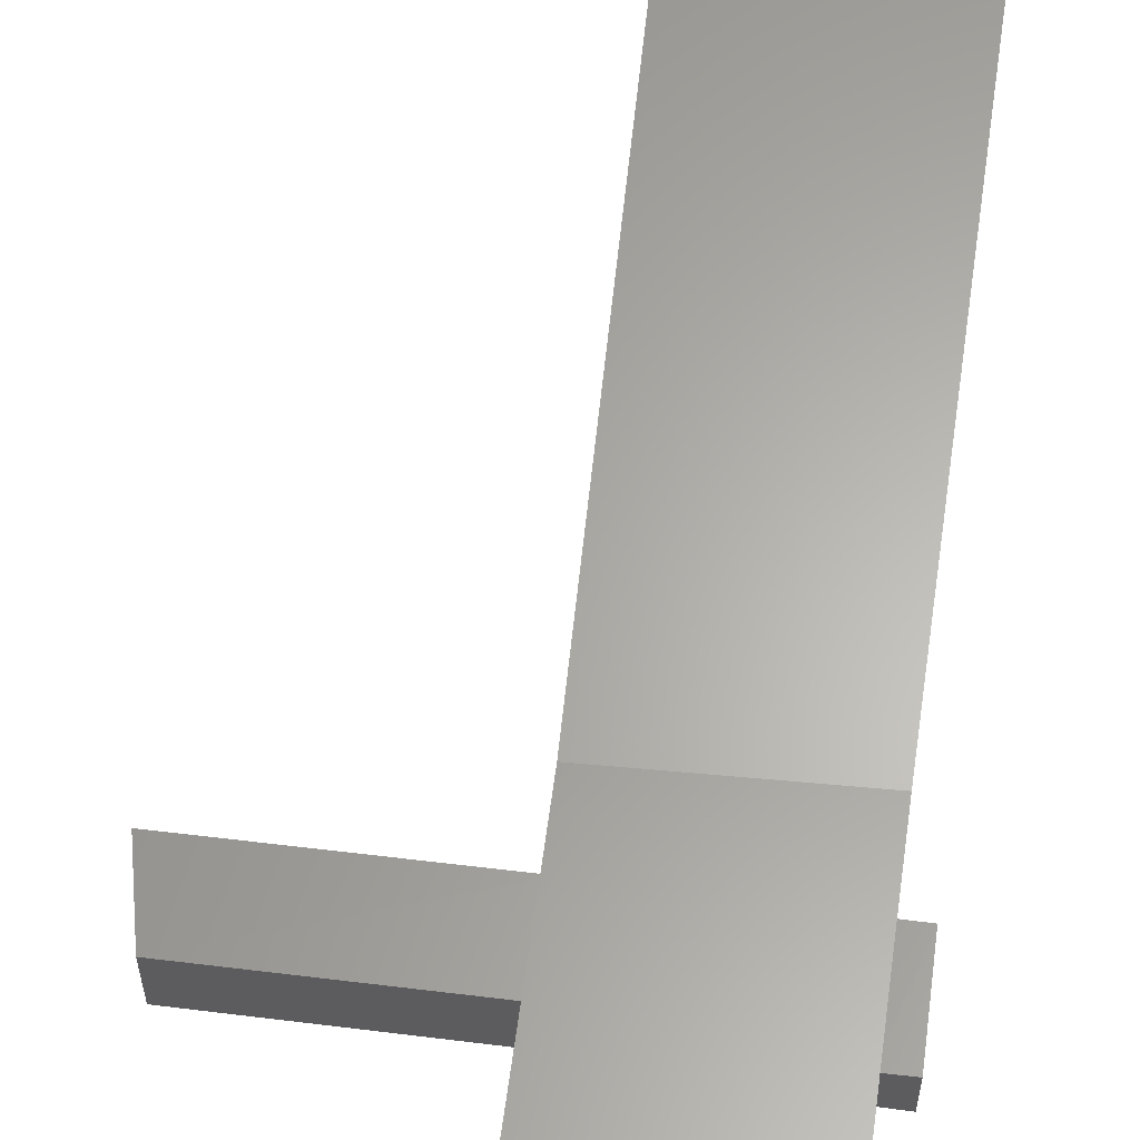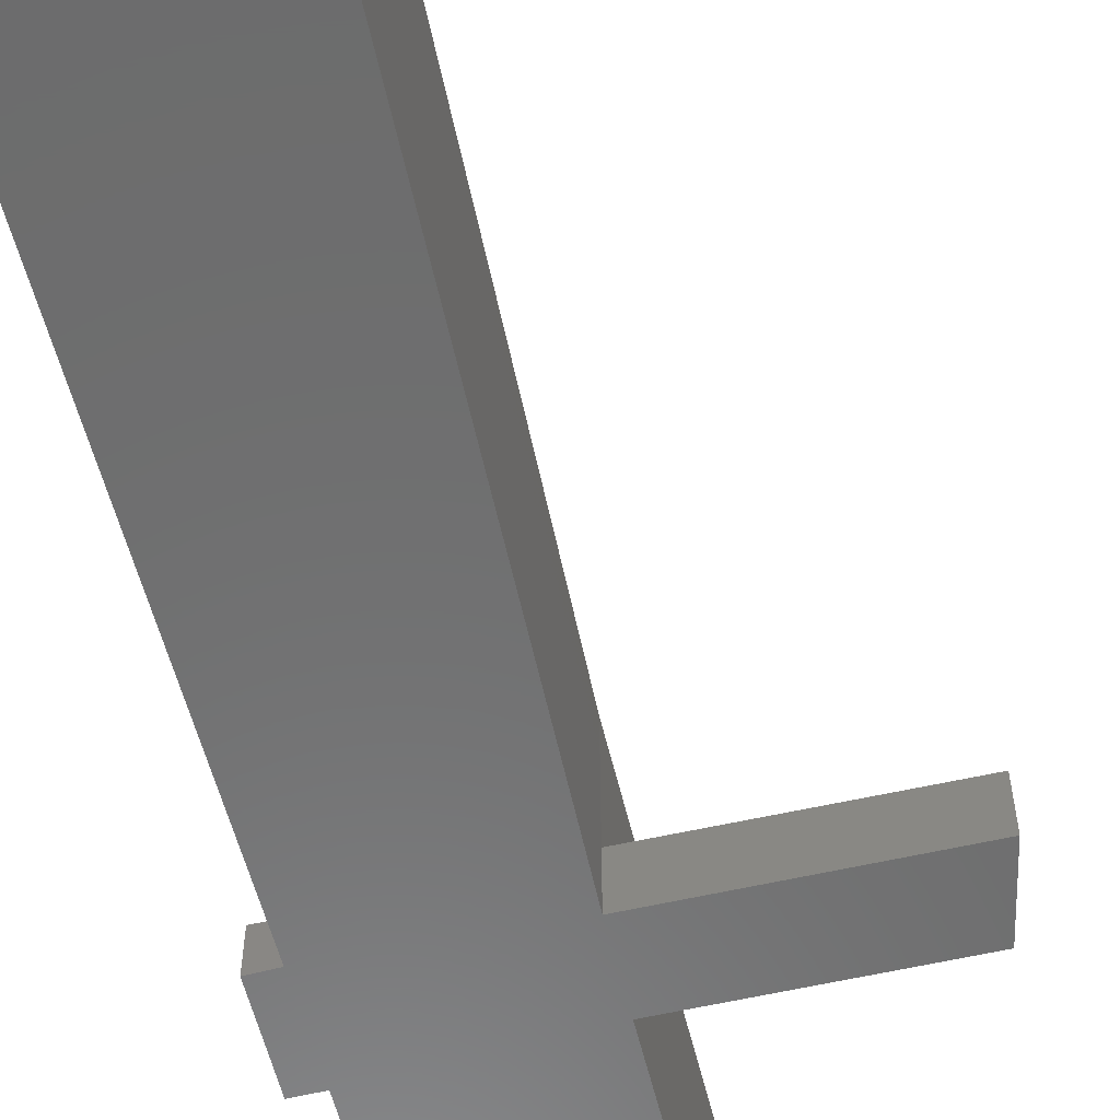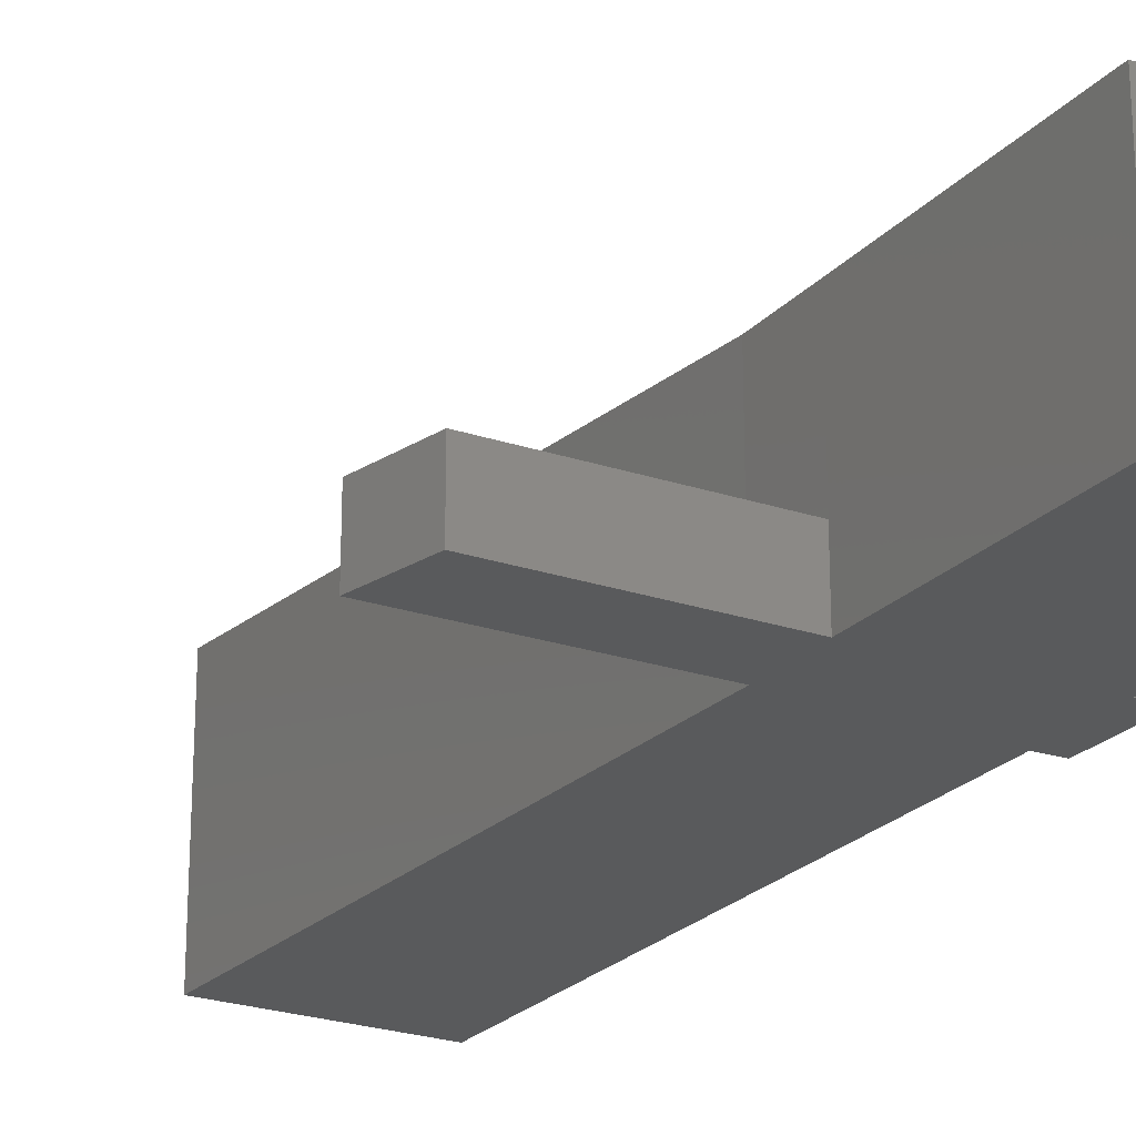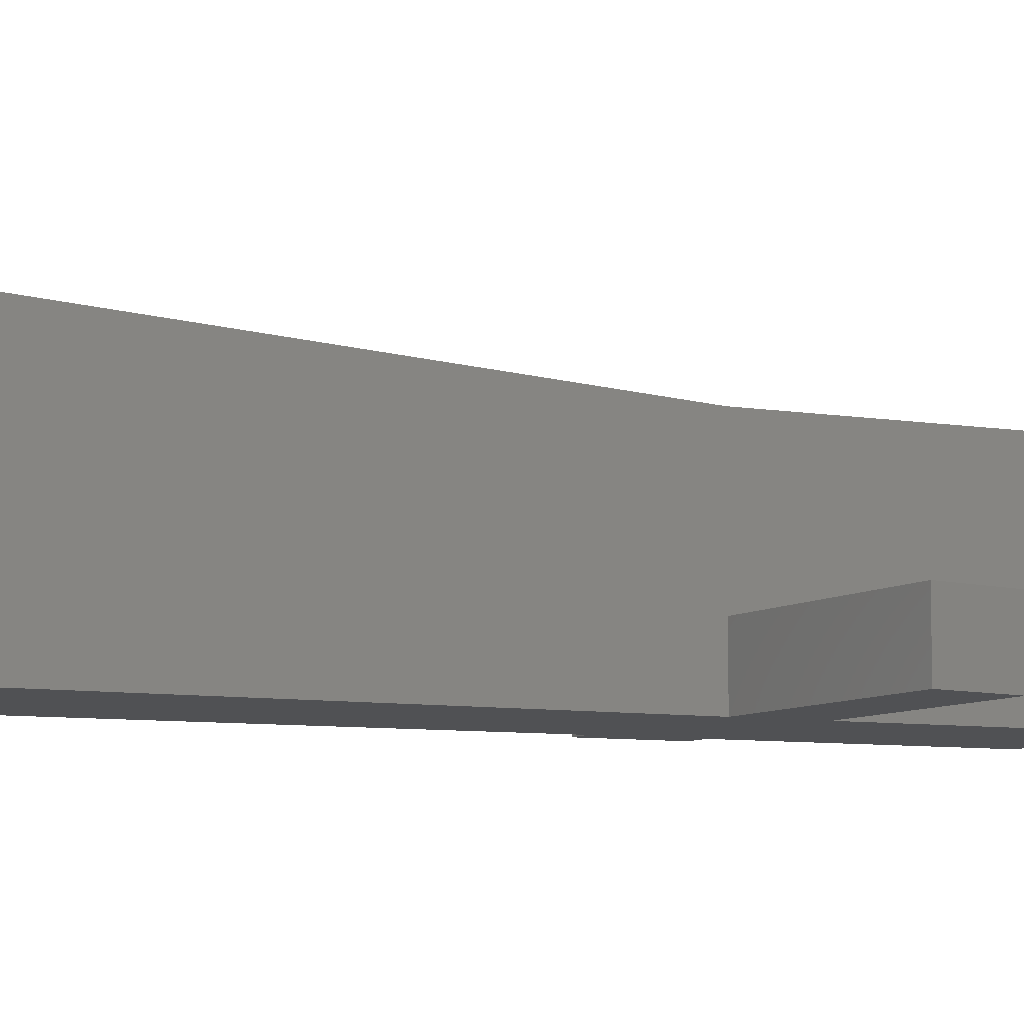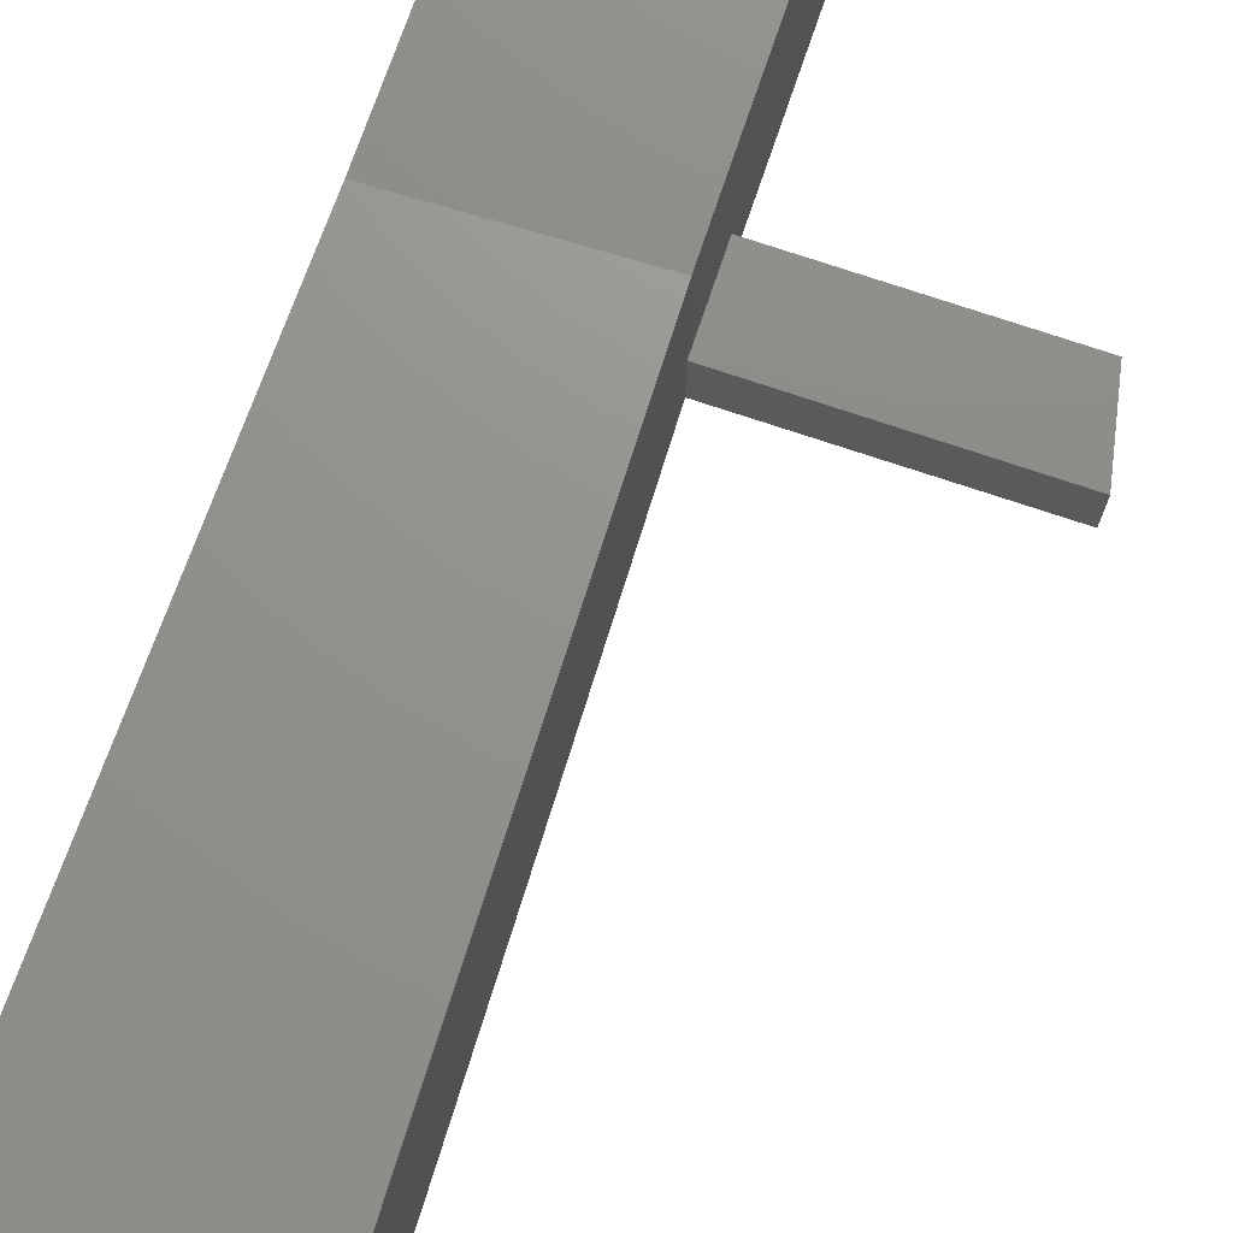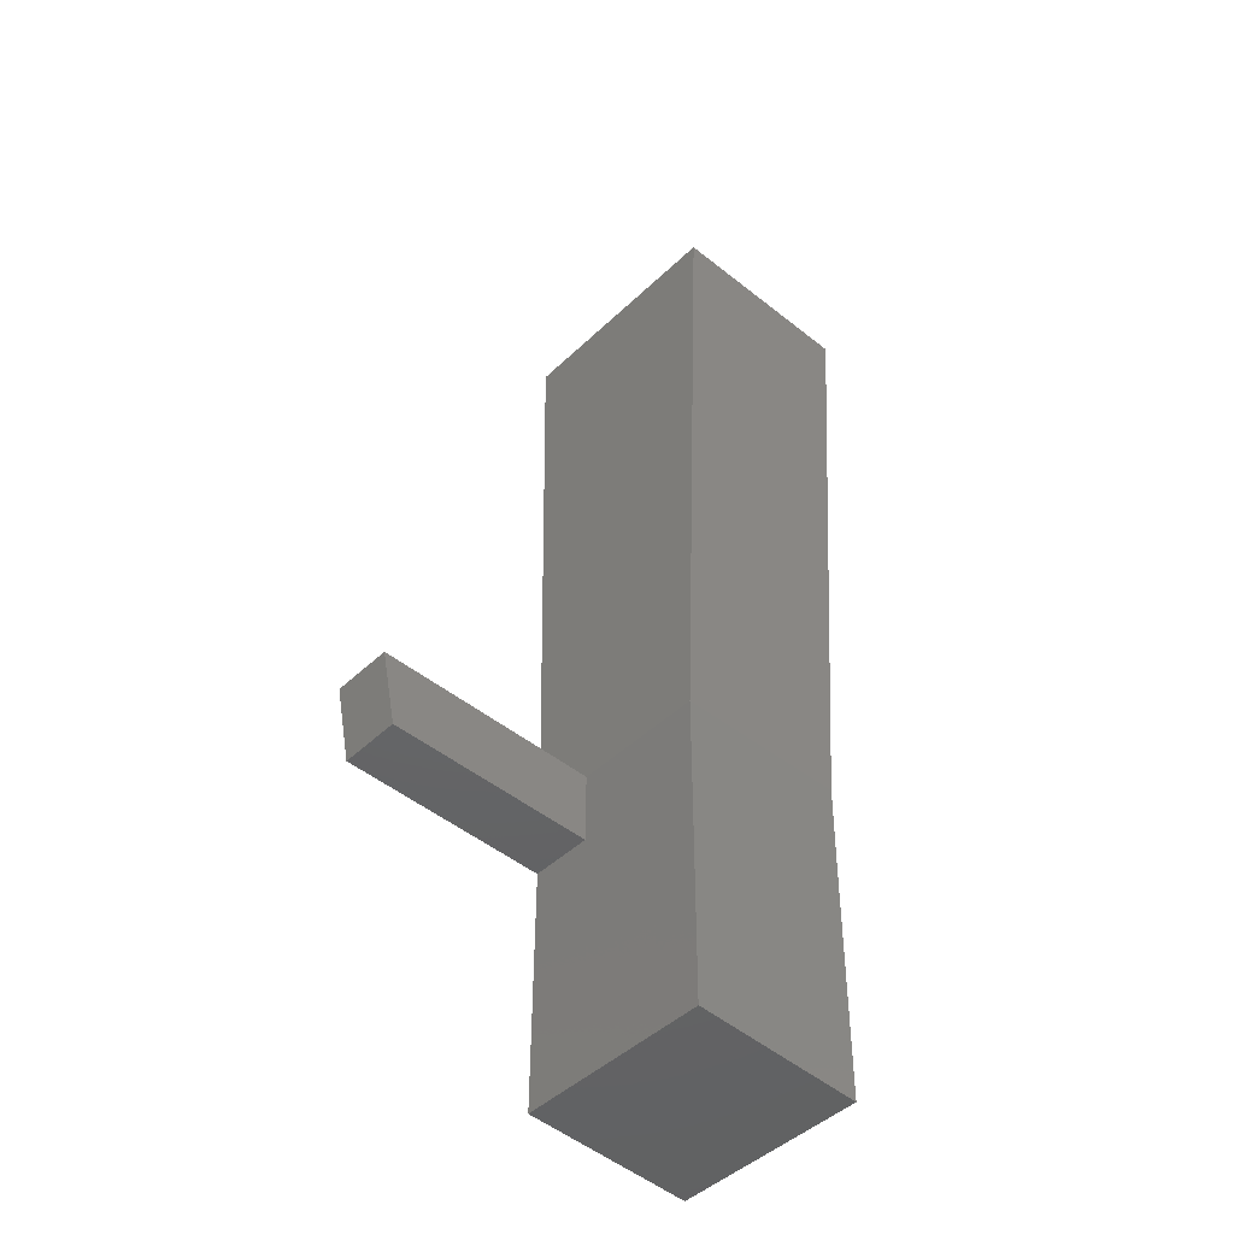
<metadata>
{"format":"stl","ext":"stl","renderer":"f3d","projection":"perspective","resolution":1024,"background":"white","views":[{"elev":59.9,"azim":7.3,"up":"+Z"},{"elev":-58.7,"azim":-166.6,"up":"+Z"},{"elev":-22.8,"azim":-30.4,"up":"+Z"},{"elev":-7.7,"azim":-116.1,"up":"+Z"},{"elev":75.2,"azim":-161.5,"up":"+Z"},{"elev":-46.7,"azim":-43.0,"up":"+Y"}]}
</metadata>
<code>
# stl→obj: 74 verts, 94 faces
v -335.2 571.6 59.76
v -436.9 253.9 59.76
v -335.2 571.6 -160
v -436.9 253.9 -160
v -83.85 490.2 59.76
v -83.85 490.2 -160
v 91.02 -525.3 89.33
v 90.52 320.5 89.46
v 91.02 -525.3 -160
v 90.52 320.5 -160
v -206.5 968.8 59.63
v -565.5 1108 59.63
v -206.5 968.8 -160
v -565.5 1108 -160
v -119.3 1200 59.63
v -119.3 1200 -160
v 94.79 1173 89.46
v 94.79 1173 -160
v -451.9 258.2 60.25
v -451.9 258.2 -160
v 257.1 -1465 71.9
v 260.4 -1025 71.9
v 257.1 -1465 -160
v 260.4 -1025 -160
v -753.3 -2660 805.1
v 112.1 -2684 805.1
v -753.3 -2660 -160
v 112.1 -2684 -160
v 128.1 -1464 805.1
v 128.1 -1464 -160
v -747.1 -1418 805.1
v -747.1 -1418 -160
v 135.8 -1021 805.1
v 128.1 -1464 65.25
v 135.8 -1021 65.25
v 135.8 -1021 -160
v -746 -1051 -160
v 198.8 2126 999.6
v -806.1 2091 999.6
v 198.8 2126 -160
v -806.1 2091 -160
v -145.1 1204 59.63
v -145.1 1204 -160
v -746 -1051 805.1
v -343.5 591.8 59.76
v -343.5 591.8 -160
v -77.06 508.4 59.76
v -77.06 508.4 -160
v -223.9 995.3 59.63
v -223.9 995.3 -160
v -559.6 1122 59.63
v -559.6 1122 -160
v -1.207 -830.3 57.95
v 65.61 -851.2 98.08
v -1.207 -830.3 -160
v 65.61 -851.2 -160
v -661.9 -585.4 98.08
v -579.9 -617.6 57.95
v -661.9 -585.4 -160
v -579.9 -617.6 -160
v 2.848 -969.7 58.12
v 79.48 -999.2 101.9
v 2.848 -969.7 -160
v 79.48 -999.2 -160
v -658.4 -721.2 102.5
v -576.4 -751.8 58.12
v -576.4 -751.8 -160
v -658.4 -721.2 -160
v -746 -1051 150.7
v -747.1 -1418 149
v -1806 -1419 144.4
v -1806 -1419 -160
v -1885 -1053 144.4
v -1885 -1053 -160
f 1 2 3
f 4 3 2
f 5 1 6
f 3 6 1
f 7 8 9
f 10 9 8
f 11 12 13
f 14 13 12
f 15 11 16
f 13 16 11
f 8 17 10
f 18 10 17
f 2 19 4
f 20 4 19
f 21 22 23
f 24 23 22
f 25 26 27
f 28 27 26
f 26 29 28
f 30 28 29
f 31 25 32
f 27 32 25
f 25 31 26
f 29 26 31
f 32 27 30
f 28 30 27
f 29 33 34
f 35 34 33
f 22 21 34
f 34 35 22
f 23 24 30
f 36 30 24
f 36 35 22
f 22 24 36
f 21 23 34
f 30 34 23
f 30 36 32
f 37 32 36
f 38 39 40
f 41 40 39
f 16 15 42
f 42 43 16
f 36 33 40
f 38 40 33
f 33 44 39
f 39 38 33
f 44 33 31
f 29 31 33
f 45 19 20
f 20 46 45
f 47 45 46
f 46 48 47
f 47 5 48
f 6 48 5
f 37 36 41
f 40 41 36
f 42 49 50
f 50 43 42
f 49 51 52
f 52 50 49
f 51 12 14
f 14 52 51
f 53 54 55
f 56 55 54
f 57 58 59
f 60 59 58
f 57 54 53
f 53 58 57
f 61 62 63
f 64 63 62
f 39 44 41
f 37 41 44
f 65 66 67
f 67 68 65
f 65 62 61
f 61 66 65
f 58 66 60
f 67 60 66
f 53 61 63
f 63 55 53
f 53 61 66
f 66 58 53
f 44 31 69
f 70 69 31
f 71 70 72
f 32 72 70
f 73 71 74
f 72 74 71
f 73 69 37
f 37 74 73
f 70 71 69
f 73 69 71
f 72 32 74
f 37 74 32

</code>
